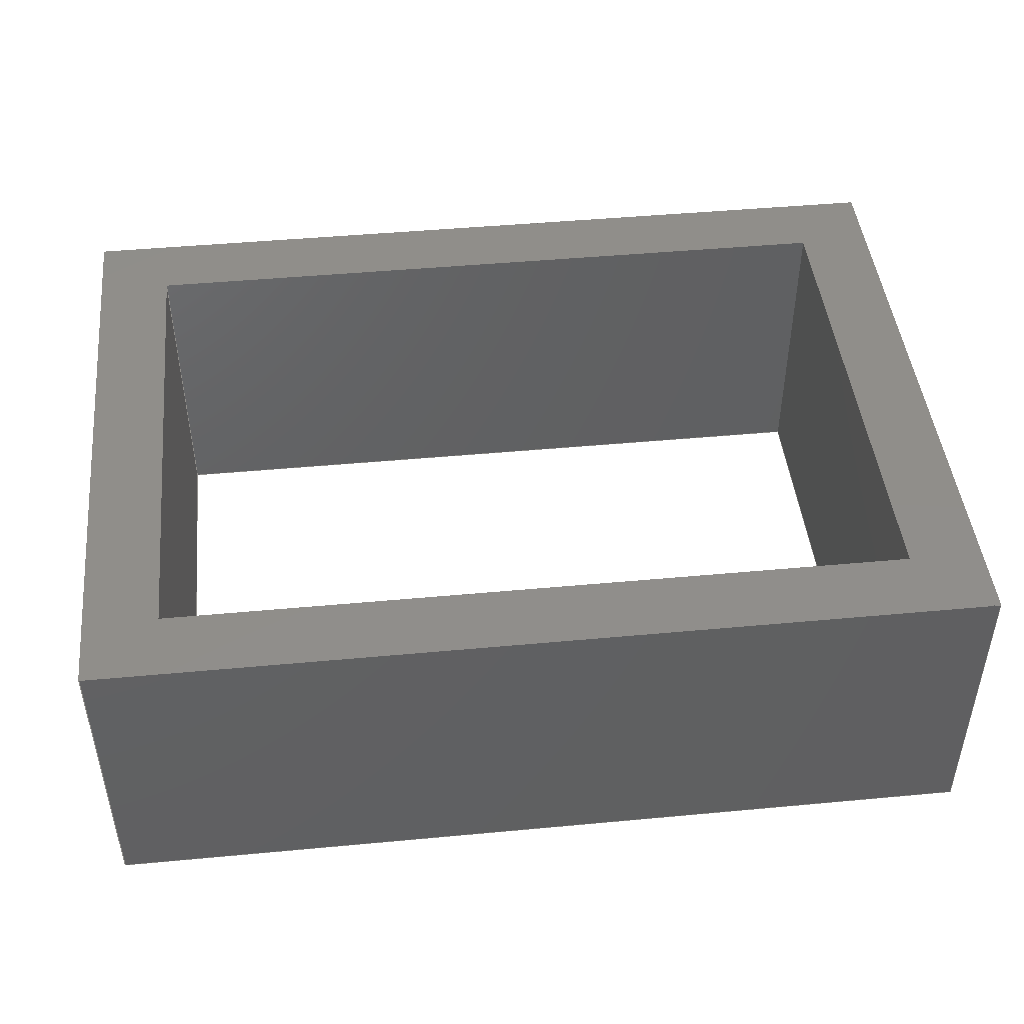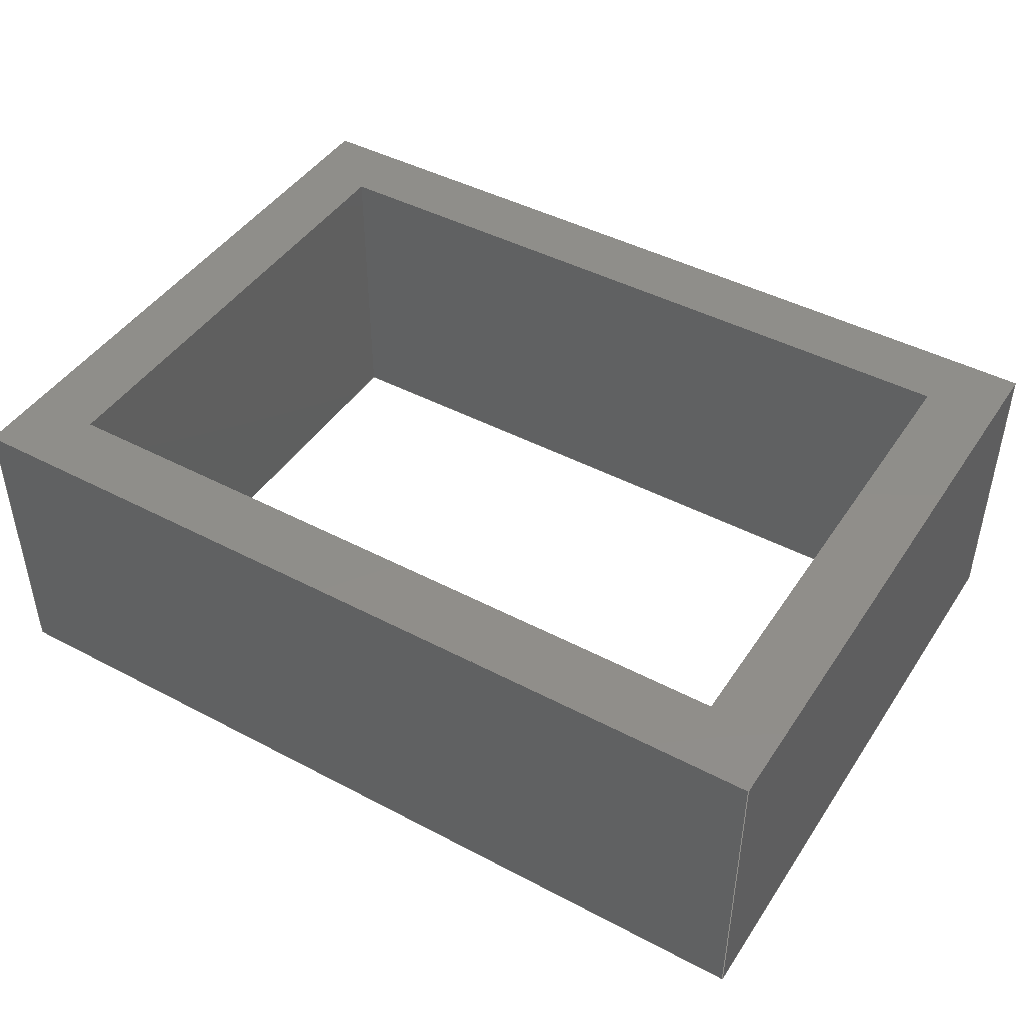
<metadata>
{"format":"step","ext":"stp","renderer":"f3d","projection":"perspective","resolution":1024,"background":"white","views":[{"elev":46.0,"azim":-6.1,"up":"+Z"},{"elev":44.7,"azim":31.5,"up":"+Z"}]}
</metadata>
<code>
ISO-10303-21;
DATA;
#1=CARTESIAN_POINT('POINT1',(23,-0.5,9.5));
#2=VERTEX_POINT('VERTEX1',#1);
#3=CARTESIAN_POINT('POINT2',(-23,-0.5,9.5));
#4=VERTEX_POINT('VERTEX2',#3);
#5=CARTESIAN_POINT('POS1',(23,-0.5,9.5));
#6=DIRECTION('DIR1',(-1,0,0));
#7=VECTOR('VEC1',#6,1);
#8=LINE('STRAIGHT1',#5,#7);
#9=EDGE_CURVE('EDGE1',#2,#4,#8,.T.);
#10=ORIENTED_EDGE('COEDGE1',*,*,#9,.T.);
#11=CARTESIAN_POINT('POINT3',(-23,31,9.5));
#12=VERTEX_POINT('VERTEX3',#11);
#13=CARTESIAN_POINT('POS2',(-23,-0.5,9.5));
#14=DIRECTION('DIR2',(0,1,0));
#15=VECTOR('VEC2',#14,1);
#16=LINE('STRAIGHT2',#13,#15);
#17=EDGE_CURVE('EDGE2',#4,#12,#16,.T.);
#18=ORIENTED_EDGE('COEDGE2',*,*,#17,.T.);
#19=CARTESIAN_POINT('POINT4',(23,31,9.5));
#20=VERTEX_POINT('VERTEX4',#19);
#21=CARTESIAN_POINT('POS3',(-23,31,9.5));
#22=DIRECTION('DIR3',(1,0,0));
#23=VECTOR('VEC3',#22,1);
#24=LINE('STRAIGHT3',#21,#23);
#25=EDGE_CURVE('EDGE3',#12,#20,#24,.T.);
#26=ORIENTED_EDGE('COEDGE3',*,*,#25,.T.);
#27=CARTESIAN_POINT('POS4',(23,31,9.5));
#28=DIRECTION('DIR4',(0,-1,0));
#29=VECTOR('VEC4',#28,1);
#30=LINE('STRAIGHT4',#27,#29);
#31=EDGE_CURVE('EDGE4',#20,#2,#30,.T.);
#32=ORIENTED_EDGE('COEDGE4',*,*,#31,.T.);
#33=EDGE_LOOP('NONE',(#10,#18,#26,#32));
#34=FACE_BOUND('LOOP1',#33,.T.);
#35=CARTESIAN_POINT('POINT5',(27.5,-4.75,9.5));
#36=VERTEX_POINT('VERTEX5',#35);
#37=CARTESIAN_POINT('POINT6',(27.5,35.25,9.5));
#38=VERTEX_POINT('VERTEX6',#37);
#39=CARTESIAN_POINT('POS5',(27.5,-4.75,9.5));
#40=DIRECTION('DIR5',(0,1,0));
#41=VECTOR('VEC5',#40,1);
#42=LINE('STRAIGHT5',#39,#41);
#43=EDGE_CURVE('EDGE5',#36,#38,#42,.T.);
#44=ORIENTED_EDGE('COEDGE5',*,*,#43,.T.);
#45=CARTESIAN_POINT('POINT7',(-27.5,35.25,9.5));
#46=VERTEX_POINT('VERTEX7',#45);
#47=CARTESIAN_POINT('POS6',(27.5,35.25,9.5));
#48=DIRECTION('DIR6',(-1,0,0));
#49=VECTOR('VEC6',#48,1);
#50=LINE('STRAIGHT6',#47,#49);
#51=EDGE_CURVE('EDGE6',#38,#46,#50,.T.);
#52=ORIENTED_EDGE('COEDGE6',*,*,#51,.T.);
#53=CARTESIAN_POINT('POINT8',(-27.5,-4.75,9.5));
#54=VERTEX_POINT('VERTEX8',#53);
#55=CARTESIAN_POINT('POS7',(-27.5,35.25,9.5));
#56=DIRECTION('DIR7',(0,-1,0));
#57=VECTOR('VEC7',#56,1);
#58=LINE('STRAIGHT7',#55,#57);
#59=EDGE_CURVE('EDGE7',#46,#54,#58,.T.);
#60=ORIENTED_EDGE('COEDGE7',*,*,#59,.T.);
#61=CARTESIAN_POINT('POS8',(-27.5,-4.75,9.5));
#62=DIRECTION('DIR8',(1,0,0));
#63=VECTOR('VEC8',#62,1);
#64=LINE('STRAIGHT8',#61,#63);
#65=EDGE_CURVE('EDGE8',#54,#36,#64,.T.);
#66=ORIENTED_EDGE('COEDGE8',*,*,#65,.T.);
#67=EDGE_LOOP('NONE',(#44,#52,#60,#66));
#68=FACE_BOUND('LOOP1',#67,.T.);
#69=CARTESIAN_POINT('POS9',(0,0,9.5));
#70=DIRECTION('DIR9',(0,0,1));
#71=DIRECTION('DIR10',(1,0,0));
#72=AXIS2_PLACEMENT_3D('AXIS1',#69,#70,#71);
#73=PLANE('PLANE1',#72);
#74=ADVANCED_FACE('FACE1',(#34,#68),#73,.T.);
#75=CARTESIAN_POINT('POINT9',(27.5,-4.75,-9.5));
#76=VERTEX_POINT('VERTEX9',#75);
#77=CARTESIAN_POINT('POS10',(27.5,-4.75,-9.5));
#78=DIRECTION('DIR11',(0,0,1));
#79=VECTOR('VEC9',#78,1);
#80=LINE('STRAIGHT9',#77,#79);
#81=EDGE_CURVE('EDGE9',#76,#36,#80,.T.);
#82=ORIENTED_EDGE('COEDGE9',*,*,#81,.T.);
#83=ORIENTED_EDGE('COEDGE10',*,*,#65,.F.);
#84=CARTESIAN_POINT('POINT10',(-27.5,-4.75,-9.5));
#85=VERTEX_POINT('VERTEX10',#84);
#86=CARTESIAN_POINT('POS11',(-27.5,-4.75,-9.5));
#87=DIRECTION('DIR12',(0,0,1));
#88=VECTOR('VEC10',#87,1);
#89=LINE('STRAIGHT10',#86,#88);
#90=EDGE_CURVE('EDGE10',#85,#54,#89,.T.);
#91=ORIENTED_EDGE('COEDGE11',*,*,#90,.F.);
#92=CARTESIAN_POINT('POS12',(-27.5,-4.75,-9.5));
#93=DIRECTION('DIR13',(1,0,0));
#94=VECTOR('VEC11',#93,1);
#95=LINE('STRAIGHT11',#92,#94);
#96=EDGE_CURVE('EDGE11',#85,#76,#95,.T.);
#97=ORIENTED_EDGE('COEDGE12',*,*,#96,.T.);
#98=EDGE_LOOP('NONE',(#82,#83,#91,#97));
#99=FACE_BOUND('LOOP1',#98,.T.);
#100=CARTESIAN_POINT('POS13',(-27.5,-4.75,-9.5));
#101=DIRECTION('DIR14',(0,-1,0));
#102=DIRECTION('DIR15',(1,0,0));
#103=AXIS2_PLACEMENT_3D('AXIS2',#100,#101,#102);
#104=PLANE('PLANE2',#103);
#105=ADVANCED_FACE('FACE2',(#99),#104,.T.);
#106=CARTESIAN_POINT('POINT11',(27.5,35.25,-9.5));
#107=VERTEX_POINT('VERTEX11',#106);
#108=CARTESIAN_POINT('POS14',(27.5,35.25,-9.5));
#109=DIRECTION('DIR16',(0,0,1));
#110=VECTOR('VEC12',#109,1);
#111=LINE('STRAIGHT12',#108,#110);
#112=EDGE_CURVE('EDGE12',#107,#38,#111,.T.);
#113=ORIENTED_EDGE('COEDGE13',*,*,#112,.T.);
#114=ORIENTED_EDGE('COEDGE14',*,*,#43,.F.);
#115=ORIENTED_EDGE('COEDGE15',*,*,#81,.F.);
#116=CARTESIAN_POINT('POS15',(27.5,-4.75,-9.5));
#117=DIRECTION('DIR17',(0,1,0));
#118=VECTOR('VEC13',#117,1);
#119=LINE('STRAIGHT13',#116,#118);
#120=EDGE_CURVE('EDGE13',#76,#107,#119,.T.);
#121=ORIENTED_EDGE('COEDGE16',*,*,#120,.T.);
#122=EDGE_LOOP('NONE',(#113,#114,#115,#121));
#123=FACE_BOUND('LOOP1',#122,.T.);
#124=CARTESIAN_POINT('POS16',(27.5,-4.75,-9.5));
#125=DIRECTION('DIR18',(1,0,0));
#126=DIRECTION('DIR19',(0,1,0));
#127=AXIS2_PLACEMENT_3D('AXIS3',#124,#125,#126);
#128=PLANE('PLANE3',#127);
#129=ADVANCED_FACE('FACE3',(#123),#128,.T.);
#130=CARTESIAN_POINT('POINT12',(-27.5,35.25,-9.5));
#131=VERTEX_POINT('VERTEX12',#130);
#132=CARTESIAN_POINT('POS17',(-27.5,35.25,-9.5));
#133=DIRECTION('DIR20',(0,0,1));
#134=VECTOR('VEC14',#133,1);
#135=LINE('STRAIGHT14',#132,#134);
#136=EDGE_CURVE('EDGE14',#131,#46,#135,.T.);
#137=ORIENTED_EDGE('COEDGE17',*,*,#136,.T.);
#138=ORIENTED_EDGE('COEDGE18',*,*,#51,.F.);
#139=ORIENTED_EDGE('COEDGE19',*,*,#112,.F.);
#140=CARTESIAN_POINT('POS18',(27.5,35.25,-9.5));
#141=DIRECTION('DIR21',(-1,0,0));
#142=VECTOR('VEC15',#141,1);
#143=LINE('STRAIGHT15',#140,#142);
#144=EDGE_CURVE('EDGE15',#107,#131,#143,.T.);
#145=ORIENTED_EDGE('COEDGE20',*,*,#144,.T.);
#146=EDGE_LOOP('NONE',(#137,#138,#139,#145));
#147=FACE_BOUND('LOOP1',#146,.T.);
#148=CARTESIAN_POINT('POS19',(27.5,35.25,-9.5));
#149=DIRECTION('DIR22',(0,1,0));
#150=DIRECTION('DIR23',(1,0,0));
#151=AXIS2_PLACEMENT_3D('AXIS4',#148,#149,#150);
#152=PLANE('PLANE4',#151);
#153=ADVANCED_FACE('FACE4',(#147),#152,.T.);
#154=ORIENTED_EDGE('COEDGE21',*,*,#90,.T.);
#155=ORIENTED_EDGE('COEDGE22',*,*,#59,.F.);
#156=ORIENTED_EDGE('COEDGE23',*,*,#136,.F.);
#157=CARTESIAN_POINT('POS20',(-27.5,35.25,-9.5));
#158=DIRECTION('DIR24',(0,-1,0));
#159=VECTOR('VEC16',#158,1);
#160=LINE('STRAIGHT16',#157,#159);
#161=EDGE_CURVE('EDGE16',#131,#85,#160,.T.);
#162=ORIENTED_EDGE('COEDGE24',*,*,#161,.T.);
#163=EDGE_LOOP('NONE',(#154,#155,#156,#162));
#164=FACE_BOUND('LOOP1',#163,.T.);
#165=CARTESIAN_POINT('POS21',(-27.5,35.25,-9.5));
#166=DIRECTION('DIR25',(-1,0,0));
#167=DIRECTION('DIR26',(0,1,0));
#168=AXIS2_PLACEMENT_3D('AXIS5',#165,#166,#167);
#169=PLANE('PLANE5',#168);
#170=ADVANCED_FACE('FACE5',(#164),#169,.T.);
#171=CARTESIAN_POINT('POINT13',(23,-0.5,-9.5));
#172=VERTEX_POINT('VERTEX13',#171);
#173=CARTESIAN_POINT('POS22',(23,-0.5,-9.5));
#174=DIRECTION('DIR27',(0,0,1));
#175=VECTOR('VEC17',#174,1);
#176=LINE('STRAIGHT17',#173,#175);
#177=EDGE_CURVE('EDGE17',#172,#2,#176,.T.);
#178=ORIENTED_EDGE('COEDGE25',*,*,#177,.T.);
#179=ORIENTED_EDGE('COEDGE26',*,*,#31,.F.);
#180=CARTESIAN_POINT('POINT14',(23,31,-9.5));
#181=VERTEX_POINT('VERTEX14',#180);
#182=CARTESIAN_POINT('POS23',(23,31,-9.5));
#183=DIRECTION('DIR28',(0,0,1));
#184=VECTOR('VEC18',#183,1);
#185=LINE('STRAIGHT18',#182,#184);
#186=EDGE_CURVE('EDGE18',#181,#20,#185,.T.);
#187=ORIENTED_EDGE('COEDGE27',*,*,#186,.F.);
#188=CARTESIAN_POINT('POS24',(23,31,-9.5));
#189=DIRECTION('DIR29',(0,-1,0));
#190=VECTOR('VEC19',#189,1);
#191=LINE('STRAIGHT19',#188,#190);
#192=EDGE_CURVE('EDGE19',#181,#172,#191,.T.);
#193=ORIENTED_EDGE('COEDGE28',*,*,#192,.T.);
#194=EDGE_LOOP('NONE',(#178,#179,#187,#193));
#195=FACE_BOUND('LOOP1',#194,.T.);
#196=CARTESIAN_POINT('POS25',(23,31,-9.5));
#197=DIRECTION('DIR30',(-1,0,0));
#198=DIRECTION('DIR31',(0,1,0));
#199=AXIS2_PLACEMENT_3D('AXIS6',#196,#197,#198);
#200=PLANE('PLANE6',#199);
#201=ADVANCED_FACE('FACE6',(#195),#200,.T.);
#202=CARTESIAN_POINT('POINT15',(-23,-0.5,-9.5));
#203=VERTEX_POINT('VERTEX15',#202);
#204=CARTESIAN_POINT('POS26',(-23,-0.5,-9.5));
#205=DIRECTION('DIR32',(0,0,1));
#206=VECTOR('VEC20',#205,1);
#207=LINE('STRAIGHT20',#204,#206);
#208=EDGE_CURVE('EDGE20',#203,#4,#207,.T.);
#209=ORIENTED_EDGE('COEDGE29',*,*,#208,.T.);
#210=ORIENTED_EDGE('COEDGE30',*,*,#9,.F.);
#211=ORIENTED_EDGE('COEDGE31',*,*,#177,.F.);
#212=CARTESIAN_POINT('POS27',(23,-0.5,-9.5));
#213=DIRECTION('DIR33',(-1,0,0));
#214=VECTOR('VEC21',#213,1);
#215=LINE('STRAIGHT21',#212,#214);
#216=EDGE_CURVE('EDGE21',#172,#203,#215,.T.);
#217=ORIENTED_EDGE('COEDGE32',*,*,#216,.T.);
#218=EDGE_LOOP('NONE',(#209,#210,#211,#217));
#219=FACE_BOUND('LOOP1',#218,.T.);
#220=CARTESIAN_POINT('POS28',(23,-0.5,-9.5));
#221=DIRECTION('DIR34',(0,1,0));
#222=DIRECTION('DIR35',(1,0,0));
#223=AXIS2_PLACEMENT_3D('AXIS7',#220,#221,#222);
#224=PLANE('PLANE7',#223);
#225=ADVANCED_FACE('FACE7',(#219),#224,.T.);
#226=CARTESIAN_POINT('POINT16',(-23,31,-9.5));
#227=VERTEX_POINT('VERTEX16',#226);
#228=CARTESIAN_POINT('POS29',(-23,31,-9.5));
#229=DIRECTION('DIR36',(0,0,1));
#230=VECTOR('VEC22',#229,1);
#231=LINE('STRAIGHT22',#228,#230);
#232=EDGE_CURVE('EDGE22',#227,#12,#231,.T.);
#233=ORIENTED_EDGE('COEDGE33',*,*,#232,.T.);
#234=ORIENTED_EDGE('COEDGE34',*,*,#17,.F.);
#235=ORIENTED_EDGE('COEDGE35',*,*,#208,.F.);
#236=CARTESIAN_POINT('POS30',(-23,-0.5,-9.5));
#237=DIRECTION('DIR37',(0,1,0));
#238=VECTOR('VEC23',#237,1);
#239=LINE('STRAIGHT23',#236,#238);
#240=EDGE_CURVE('EDGE23',#203,#227,#239,.T.);
#241=ORIENTED_EDGE('COEDGE36',*,*,#240,.T.);
#242=EDGE_LOOP('NONE',(#233,#234,#235,#241));
#243=FACE_BOUND('LOOP1',#242,.T.);
#244=CARTESIAN_POINT('POS31',(-23,-0.5,-9.5));
#245=DIRECTION('DIR38',(1,0,0));
#246=DIRECTION('DIR39',(0,1,0));
#247=AXIS2_PLACEMENT_3D('AXIS8',#244,#245,#246);
#248=PLANE('PLANE8',#247);
#249=ADVANCED_FACE('FACE8',(#243),#248,.T.);
#250=ORIENTED_EDGE('COEDGE37',*,*,#186,.T.);
#251=ORIENTED_EDGE('COEDGE38',*,*,#25,.F.);
#252=ORIENTED_EDGE('COEDGE39',*,*,#232,.F.);
#253=CARTESIAN_POINT('POS32',(-23,31,-9.5));
#254=DIRECTION('DIR40',(1,0,0));
#255=VECTOR('VEC24',#254,1);
#256=LINE('STRAIGHT24',#253,#255);
#257=EDGE_CURVE('EDGE24',#227,#181,#256,.T.);
#258=ORIENTED_EDGE('COEDGE40',*,*,#257,.T.);
#259=EDGE_LOOP('NONE',(#250,#251,#252,#258));
#260=FACE_BOUND('LOOP1',#259,.T.);
#261=CARTESIAN_POINT('POS33',(-23,31,-9.5));
#262=DIRECTION('DIR41',(0,-1,0));
#263=DIRECTION('DIR42',(1,0,0));
#264=AXIS2_PLACEMENT_3D('AXIS9',#261,#262,#263);
#265=PLANE('PLANE9',#264);
#266=ADVANCED_FACE('FACE9',(#260),#265,.T.);
#267=ORIENTED_EDGE('COEDGE41',*,*,#257,.F.);
#268=ORIENTED_EDGE('COEDGE42',*,*,#240,.F.);
#269=ORIENTED_EDGE('COEDGE43',*,*,#216,.F.);
#270=ORIENTED_EDGE('COEDGE44',*,*,#192,.F.);
#271=EDGE_LOOP('NONE',(#267,#268,#269,#270));
#272=FACE_BOUND('LOOP1',#271,.T.);
#273=ORIENTED_EDGE('COEDGE45',*,*,#161,.F.);
#274=ORIENTED_EDGE('COEDGE46',*,*,#144,.F.);
#275=ORIENTED_EDGE('COEDGE47',*,*,#120,.F.);
#276=ORIENTED_EDGE('COEDGE48',*,*,#96,.F.);
#277=EDGE_LOOP('NONE',(#273,#274,#275,#276));
#278=FACE_BOUND('LOOP1',#277,.T.);
#279=CARTESIAN_POINT('POS34',(0,0,-9.5));
#280=DIRECTION('DIR43',(0,0,1));
#281=DIRECTION('DIR44',(1,0,0));
#282=AXIS2_PLACEMENT_3D('AXIS10',#279,#280,#281);
#283=PLANE('PLANE10',#282);
#284=ADVANCED_FACE('FACE10',(#272,#278),#283,.F.);
#285=CLOSED_SHELL('SHELL1',(#74,#105,#129,#153,#170,#201,#225,#249,#266,
   #284));
#286=MANIFOLD_SOLID_BREP('LUMP1',#285);
#287=ADVANCED_BREP_SHAPE_REPRESENTATION('BODY0',(#286),#288);
#288=(GEOMETRIC_REPRESENTATION_CONTEXT(3) 
   GLOBAL_UNCERTAINTY_ASSIGNED_CONTEXT((#289)) 
   GLOBAL_UNIT_ASSIGNED_CONTEXT((#290,#291,#292)) REPRESENTATION_CONTEXT
   ('',''));
#289=UNCERTAINTY_MEASURE_WITH_UNIT(LENGTH_MEASURE(1e-06),#290,'','');
#290=(LENGTH_UNIT() NAMED_UNIT(*) SI_UNIT(.MILLI.,.METRE.));
#291=(NAMED_UNIT(*) PLANE_ANGLE_UNIT() SI_UNIT($,.RADIAN.));
#292=(NAMED_UNIT(*) SI_UNIT($,.STERADIAN.) SOLID_ANGLE_UNIT());
#293=APPLICATION_CONTEXT(
   'CONFIGURATION CONTROLLED 3D DESIGNS OF MECHANICAL PARTS AND 
ASSEMBLIES');
#294=APPLICATION_PROTOCOL_DEFINITION('INTERNATIONAL STANDARD',
   'config_control_design',1994,#293);
#295=MECHANICAL_CONTEXT('MECHANICAL_CONTEXT_NAME',#293,'mechanical');
#296=PRODUCT('PRODUCT_ID_1','PRODUCT_NAME_1','PRODUCT_DESCRIPTION',(#295
   ));
#297=PRODUCT_RELATED_PRODUCT_CATEGORY('detail',
   'PRODUCT_RELATED_PRODUCT_CATEGORY_DESCRIPTION',(#296));
#298=PERSON_AND_ORGANIZATION_ROLE('design_owner');
#299=CC_DESIGN_PERSON_AND_ORGANIZATION_ASSIGNMENT(#302,#298,(#296));
#300=PERSON('ID_1','PERSON_LAST_NAME','PERSON_FIRST_NAME',$,$,$);
#301=ORGANIZATION('ORGANIZATION_ID','ORGANIZATION_NAME',
   'ORGANIZATION_DESCRIPTION');
#302=PERSON_AND_ORGANIZATION(#300,#301);
#303=PRODUCT_DEFINITION_FORMATION_WITH_SPECIFIED_SOURCE(
   'PRODUCT_DEFINITION_FORMATION_ID',
   'PRODUCT_DEFINITION_FORMATION_DESCRIPTION',#296,.NOT_KNOWN.);
#304=PERSON_AND_ORGANIZATION_ROLE('creator');
#305=CC_DESIGN_PERSON_AND_ORGANIZATION_ASSIGNMENT(#308,#304,(#303));
#306=PERSON('ID_2','PERSON_LAST_NAME','PERSON_FIRST_NAME',$,$,$);
#307=ORGANIZATION('ORGANIZATION_ID','ORGANIZATION_NAME',
   'ORGANIZATION_DESCRIPTION');
#308=PERSON_AND_ORGANIZATION(#306,#307);
#309=PERSON_AND_ORGANIZATION_ROLE('part_supplier');
#310=CC_DESIGN_PERSON_AND_ORGANIZATION_ASSIGNMENT(#313,#309,(#303));
#311=PERSON('ID_3','PERSON_LAST_NAME','PERSON_FIRST_NAME',$,$,$);
#312=ORGANIZATION('ORGANIZATION_ID','ORGANIZATION_NAME',
   'ORGANIZATION_DESCRIPTION');
#313=PERSON_AND_ORGANIZATION(#311,#312);
#314=APPROVAL_STATUS('approved');
#315=APPROVAL(#314,'APPROVAL_LEVEL');
#316=CC_DESIGN_APPROVAL(#315,(#303));
#317=APPROVAL_ROLE('APPROVAL_ROLE');
#318=APPROVAL_PERSON_ORGANIZATION(#321,#315,#317);
#319=PERSON('ID_4','PERSON_LAST_NAME','PERSON_FIRST_NAME',$,$,$);
#320=ORGANIZATION('ORGANIZATION_ID','ORGANIZATION_NAME',
   'ORGANIZATION_DESCRIPTION');
#321=PERSON_AND_ORGANIZATION(#319,#320);
#322=APPROVAL_DATE_TIME(#326,#315);
#323=CALENDAR_DATE(1997,1,1);
#324=COORDINATED_UNIVERSAL_TIME_OFFSET(0,0,.AHEAD.);
#325=LOCAL_TIME(0,0,0,#324);
#326=DATE_AND_TIME(#323,#325);
#327=SECURITY_CLASSIFICATION_LEVEL('classified');
#328=SECURITY_CLASSIFICATION('SECURITY_CLASSIFICATION_NAME',
   'SECURITY_CLASSIFICATION_PURPOSE',#327);
#329=CC_DESIGN_SECURITY_CLASSIFICATION(#328,(#303));
#330=APPROVAL_STATUS('approved');
#331=APPROVAL(#330,'APPROVAL_LEVEL');
#332=CC_DESIGN_APPROVAL(#331,(#328));
#333=APPROVAL_ROLE('APPROVAL_ROLE');
#334=APPROVAL_PERSON_ORGANIZATION(#337,#331,#333);
#335=PERSON('ID_5','PERSON_LAST_NAME','PERSON_FIRST_NAME',$,$,$);
#336=ORGANIZATION('ORGANIZATION_ID','ORGANIZATION_NAME',
   'ORGANIZATION_DESCRIPTION');
#337=PERSON_AND_ORGANIZATION(#335,#336);
#338=APPROVAL_DATE_TIME(#342,#331);
#339=CALENDAR_DATE(1997,1,1);
#340=COORDINATED_UNIVERSAL_TIME_OFFSET(0,0,.AHEAD.);
#341=LOCAL_TIME(0,0,0,#340);
#342=DATE_AND_TIME(#339,#341);
#343=PERSON_AND_ORGANIZATION_ROLE('classification_officer');
#344=CC_DESIGN_PERSON_AND_ORGANIZATION_ASSIGNMENT(#347,#343,(#328));
#345=PERSON('ID_6','PERSON_LAST_NAME','PERSON_FIRST_NAME',$,$,$);
#346=ORGANIZATION('ORGANIZATION_ID','ORGANIZATION_NAME',
   'ORGANIZATION_DESCRIPTION');
#347=PERSON_AND_ORGANIZATION(#345,#346);
#348=DATE_TIME_ROLE('classification_date');
#349=CC_DESIGN_DATE_AND_TIME_ASSIGNMENT(#353,#348,(#328));
#350=CALENDAR_DATE(1997,1,1);
#351=COORDINATED_UNIVERSAL_TIME_OFFSET(0,0,.AHEAD.);
#352=LOCAL_TIME(0,0,0,#351);
#353=DATE_AND_TIME(#350,#352);
#354=DESIGN_CONTEXT('DESIGN_CONTEXT_NAME',#293,'design');
#355=PRODUCT_DEFINITION('PRODUCT_DEFINITION_ID',
   'PRODUCT_DEFINITION_DESCRIPTION',#303,#354);
#356=PERSON_AND_ORGANIZATION_ROLE('creator');
#357=CC_DESIGN_PERSON_AND_ORGANIZATION_ASSIGNMENT(#360,#356,(#355));
#358=PERSON('ID_7','PERSON_LAST_NAME','PERSON_FIRST_NAME',$,$,$);
#359=ORGANIZATION('ORGANIZATION_ID','ORGANIZATION_NAME',
   'ORGANIZATION_DESCRIPTION');
#360=PERSON_AND_ORGANIZATION(#358,#359);
#361=DATE_TIME_ROLE('creation_date');
#362=CC_DESIGN_DATE_AND_TIME_ASSIGNMENT(#366,#361,(#355));
#363=CALENDAR_DATE(1997,1,1);
#364=COORDINATED_UNIVERSAL_TIME_OFFSET(0,0,.AHEAD.);
#365=LOCAL_TIME(0,0,0,#364);
#366=DATE_AND_TIME(#363,#365);
#367=APPROVAL_STATUS('approved');
#368=APPROVAL(#367,'APPROVAL_LEVEL');
#369=CC_DESIGN_APPROVAL(#368,(#355));
#370=APPROVAL_ROLE('APPROVAL_ROLE');
#371=APPROVAL_PERSON_ORGANIZATION(#374,#368,#370);
#372=PERSON('ID_8','PERSON_LAST_NAME','PERSON_FIRST_NAME',$,$,$);
#373=ORGANIZATION('ORGANIZATION_ID','ORGANIZATION_NAME',
   'ORGANIZATION_DESCRIPTION');
#374=PERSON_AND_ORGANIZATION(#372,#373);
#375=APPROVAL_DATE_TIME(#379,#368);
#376=CALENDAR_DATE(1997,1,1);
#377=COORDINATED_UNIVERSAL_TIME_OFFSET(0,0,.AHEAD.);
#378=LOCAL_TIME(0,0,0,#377);
#379=DATE_AND_TIME(#376,#378);
#380=PRODUCT_DEFINITION_SHAPE('PRODUCT_DEFINITION_SHAPE_NAME',
   'PRODUCT_DEFINITION_SHAPE_DESCRIPTION',#355);
#381=SHAPE_DEFINITION_REPRESENTATION(#380,#287);
ENDSEC;
END-ISO-10303-21;
                
                  
               
                   
                    
     
                

</code>
